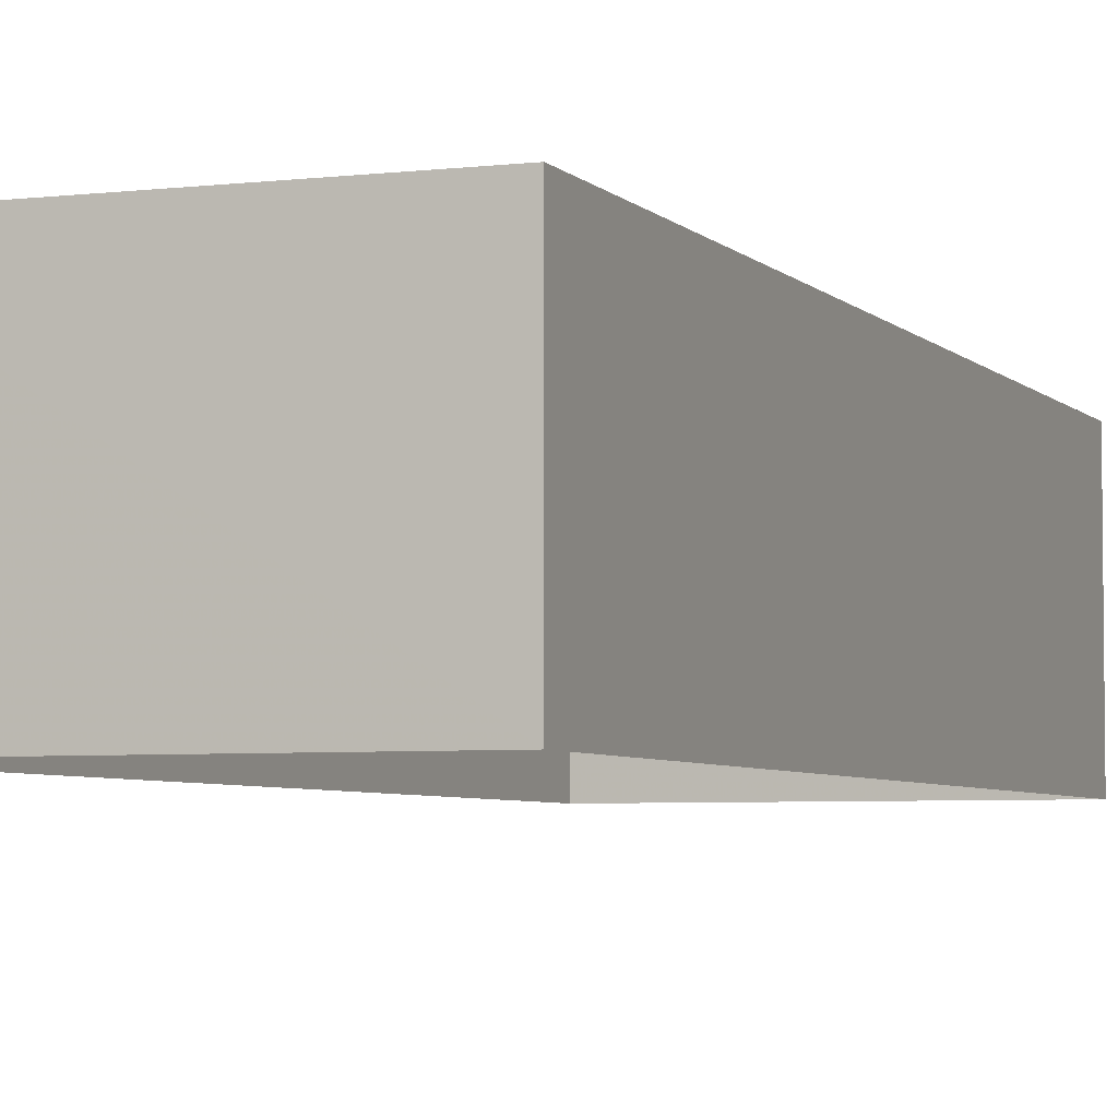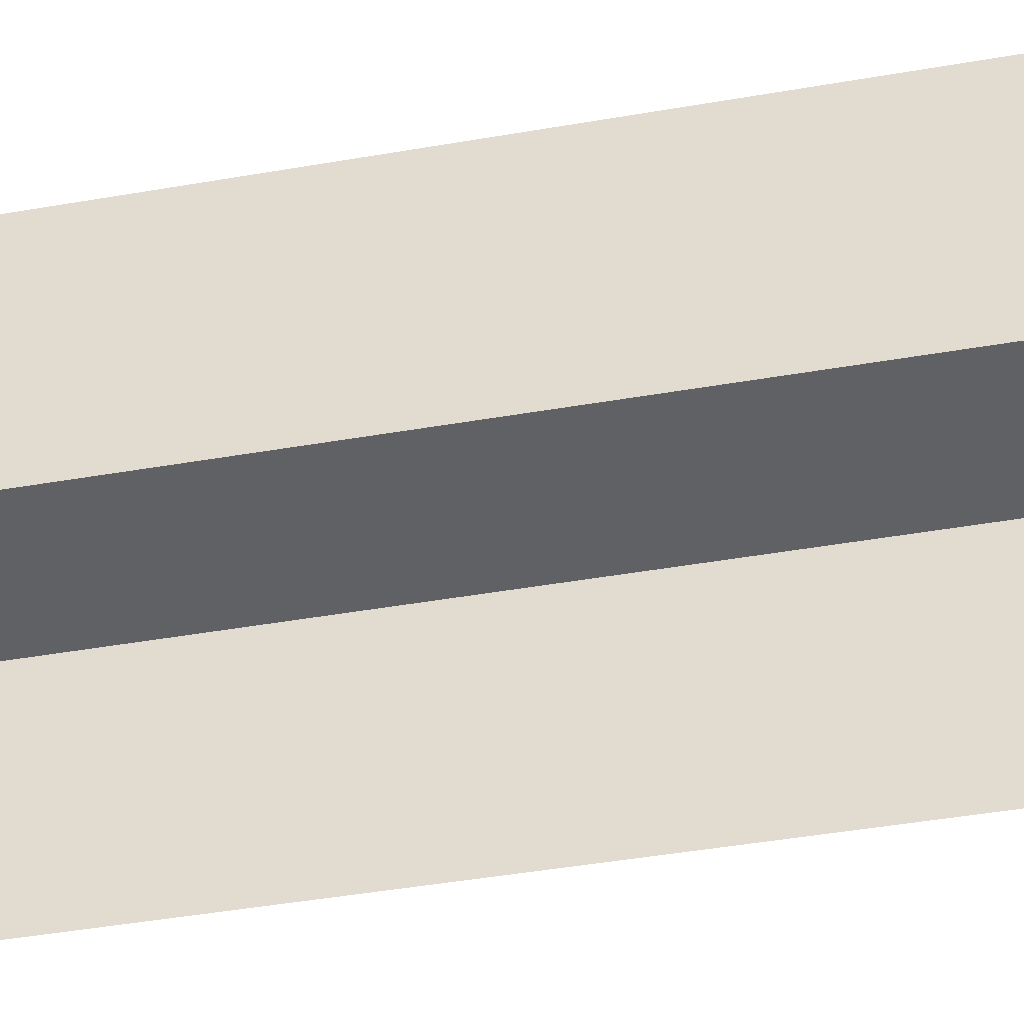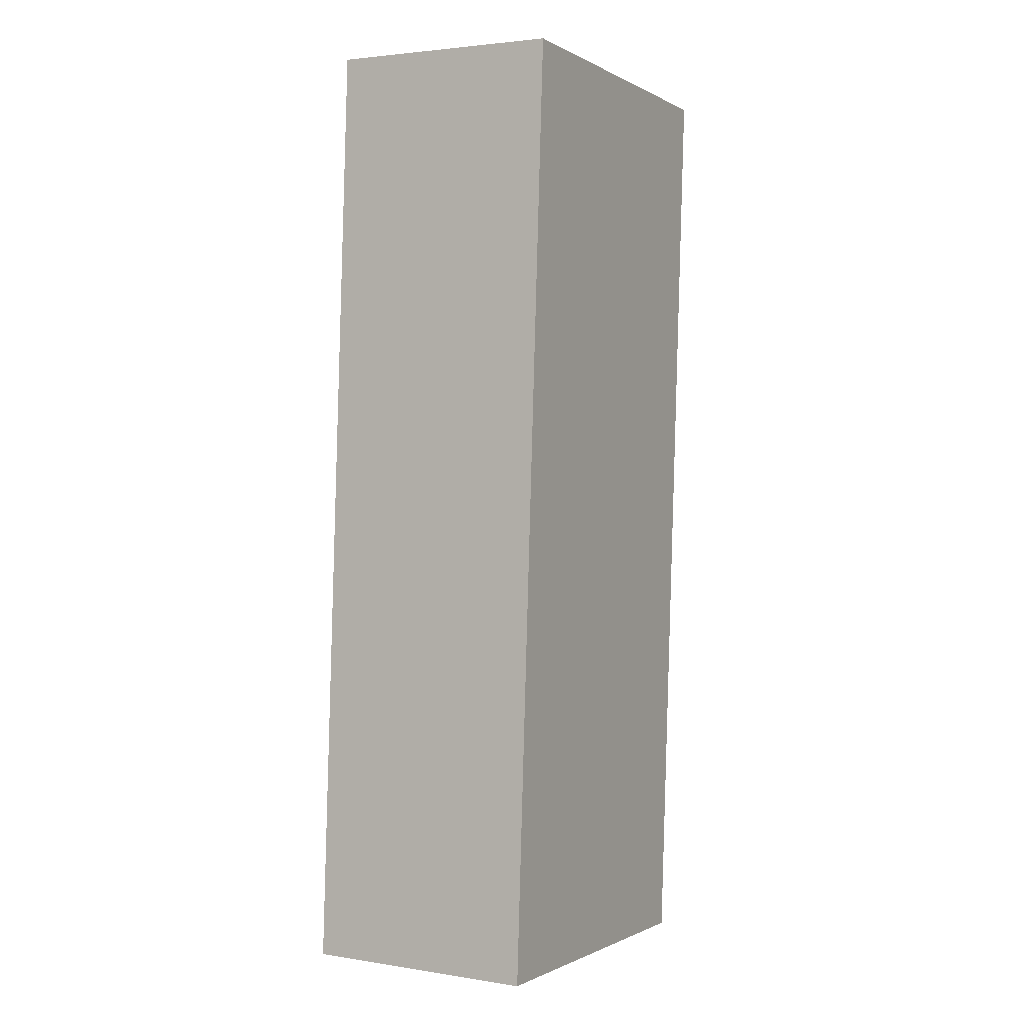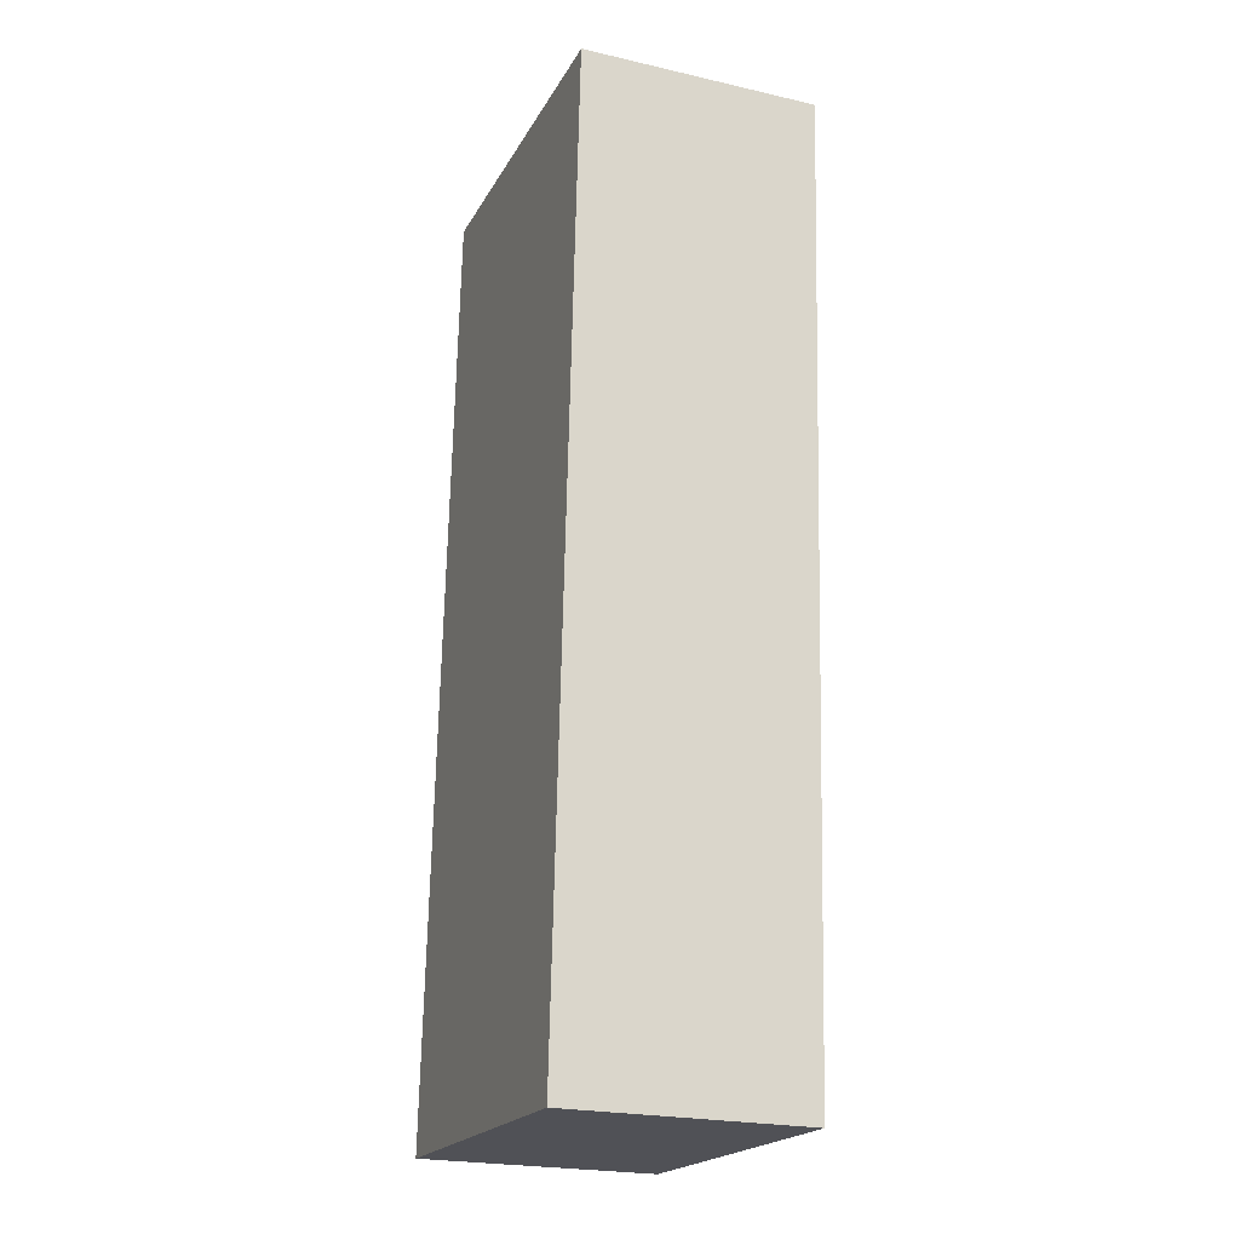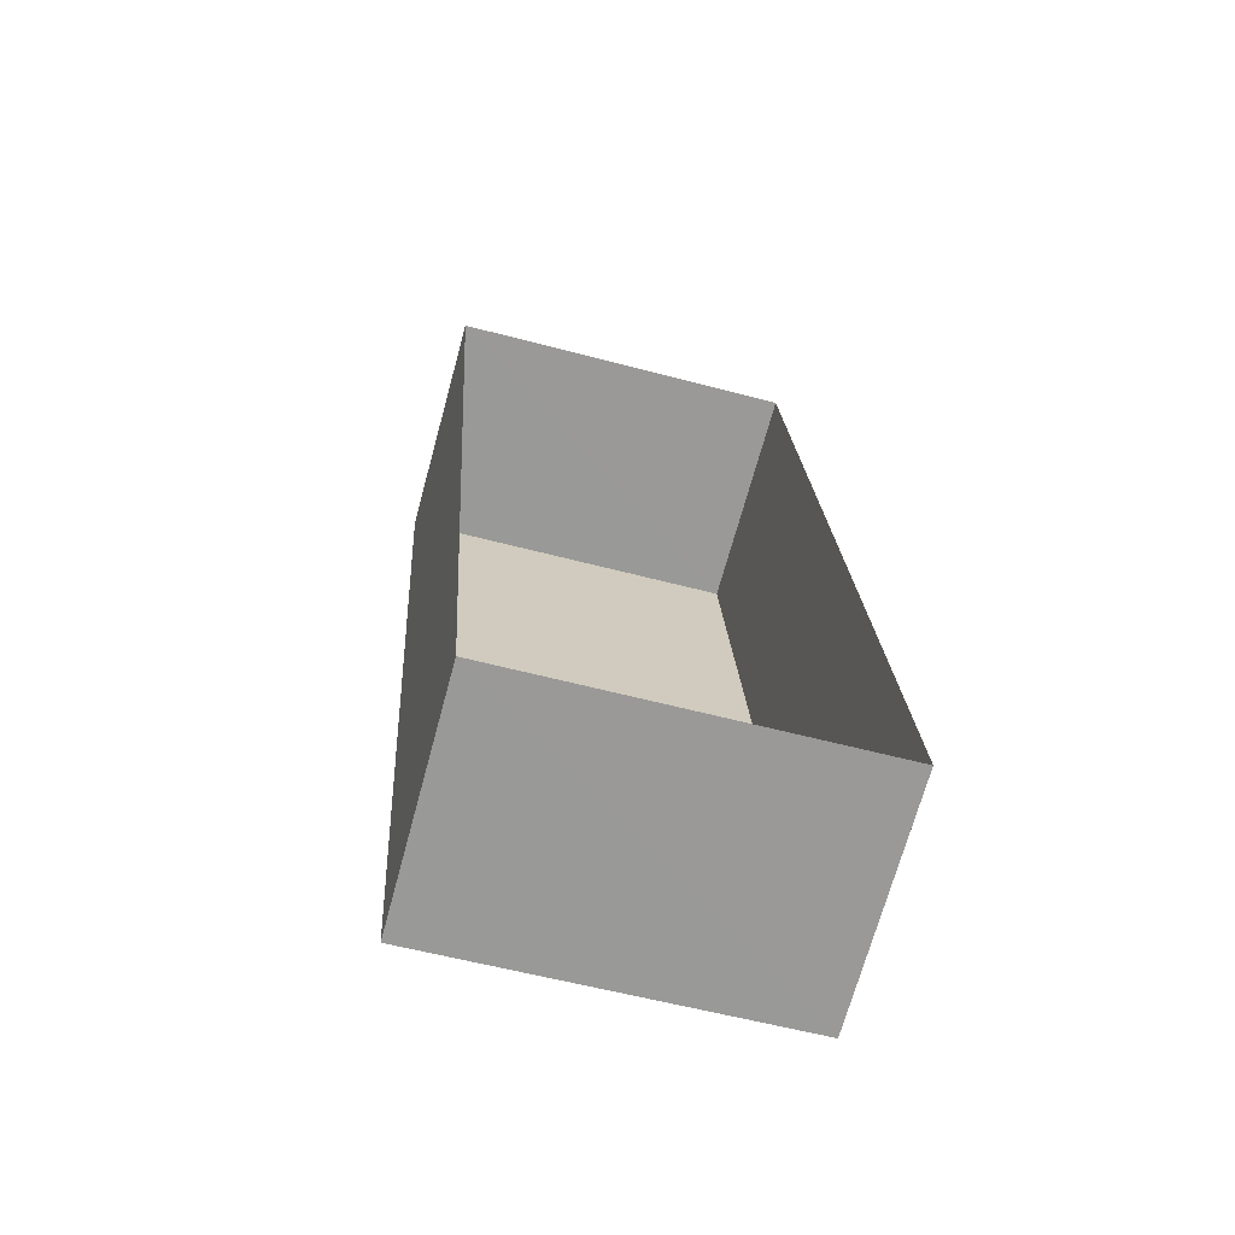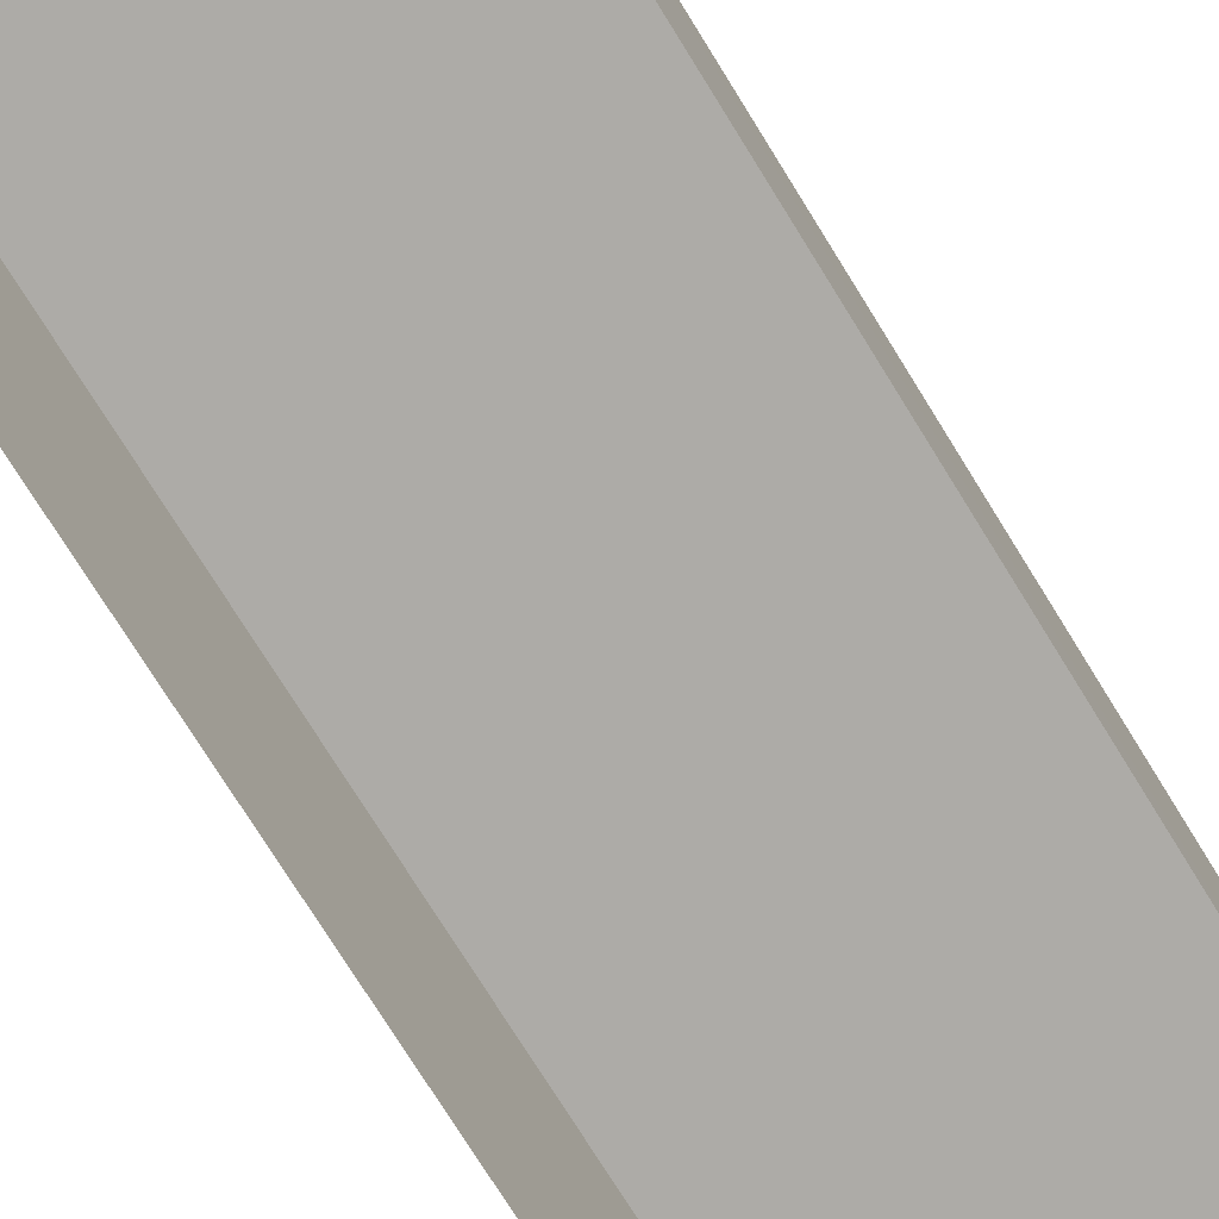
<metadata>
{"format":"obj","ext":"obj","renderer":"f3d","projection":"perspective","resolution":1024,"background":"white","views":[{"elev":-4.7,"azim":17.8,"up":"+Z"},{"elev":-46.2,"azim":-82.2,"up":"+Z"},{"elev":2.9,"azim":-61.4,"up":"+Y"},{"elev":-23.5,"azim":68.8,"up":"+Y"},{"elev":-69.5,"azim":164.8,"up":"+Y"},{"elev":-76.4,"azim":28.6,"up":"+Z"}]}
</metadata>
<code>
v -3.732e+05 -1.056e+05 21.23
v -3.732e+05 -1.057e+05 21.25
v -3.732e+05 -1.057e+05 21.25
v -3.732e+05 -1.056e+05 21.23
v -3.732e+05 -1.057e+05 28.22
v -3.732e+05 -1.056e+05 28.21
v -3.732e+05 -1.057e+05 28.22
v -3.732e+05 -1.056e+05 28.21
f 1 2 3
f 1 4 2
f 5 6 7
f 5 8 6
f 5 2 4
f 8 5 4
f 7 3 2
f 5 7 2
f 7 1 3
f 7 6 1
f 6 4 1
f 6 8 4

</code>
